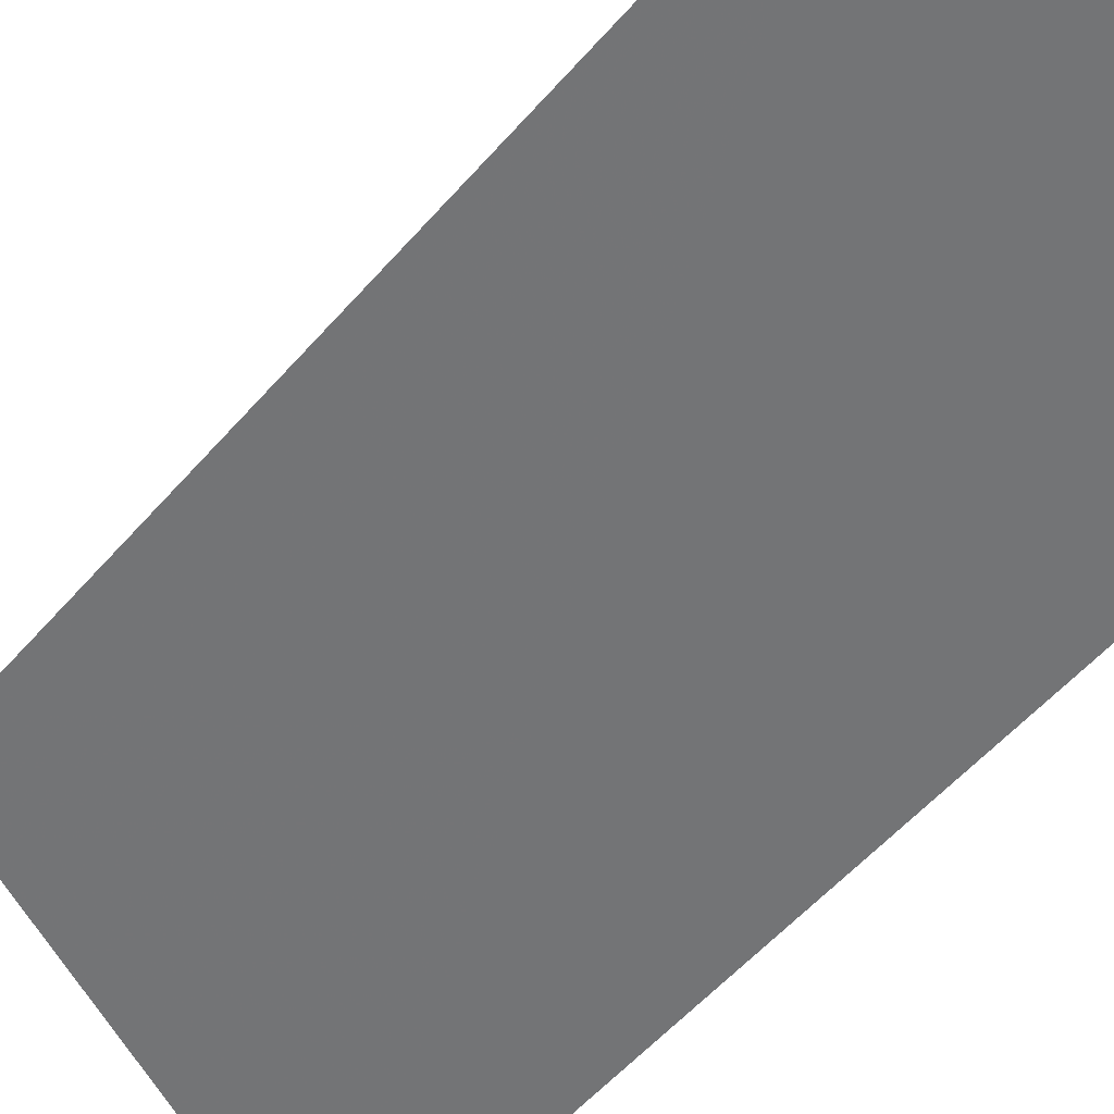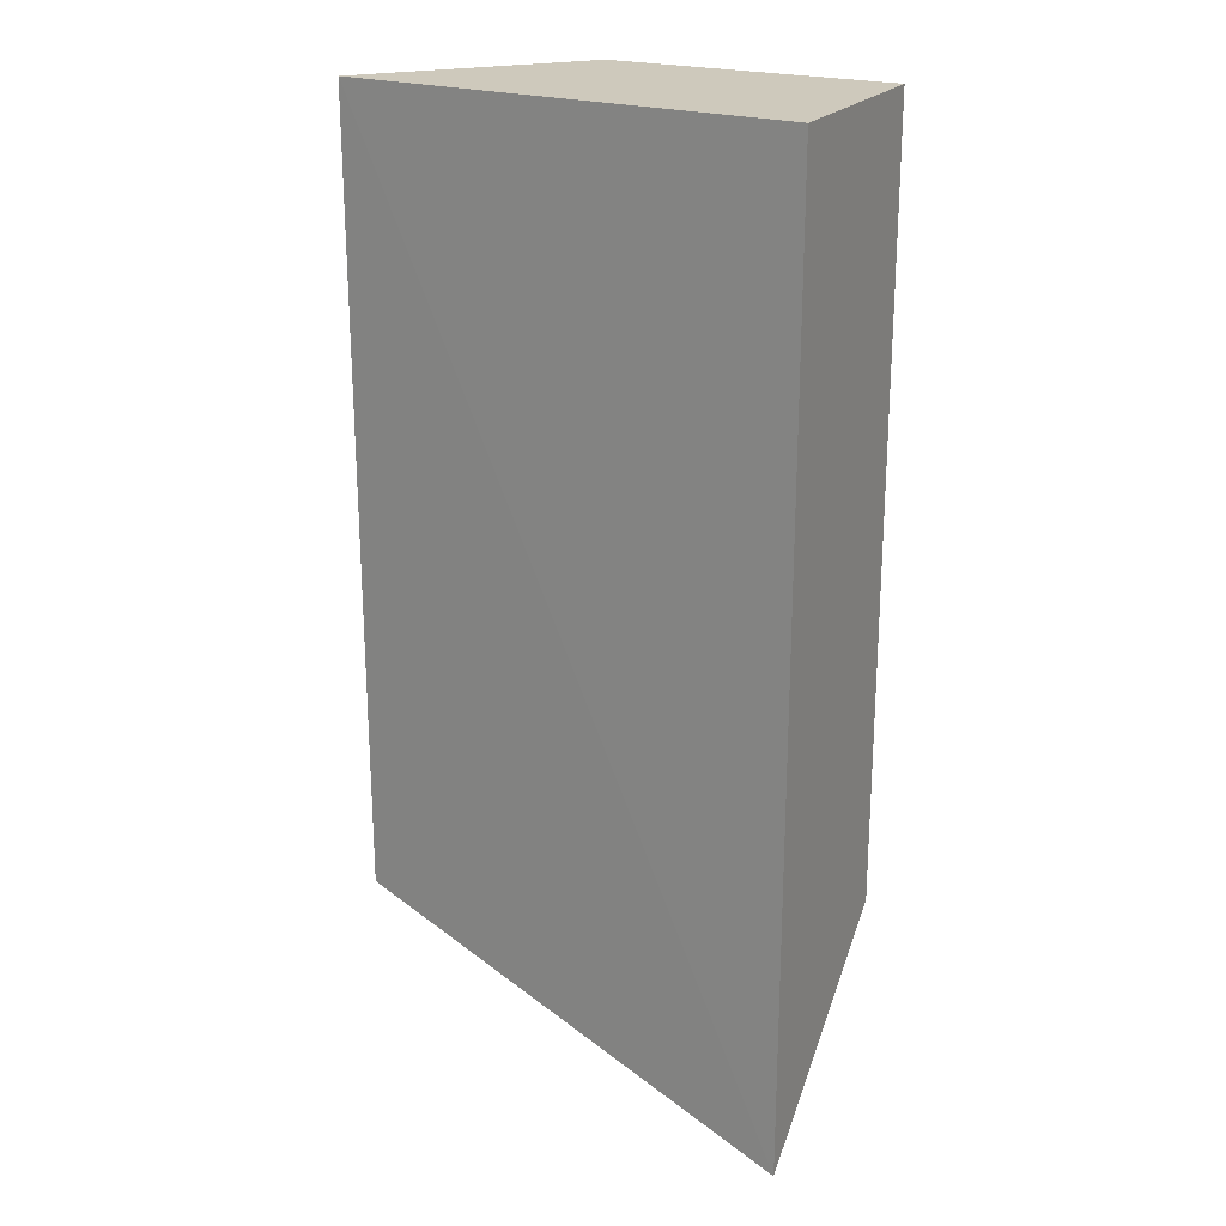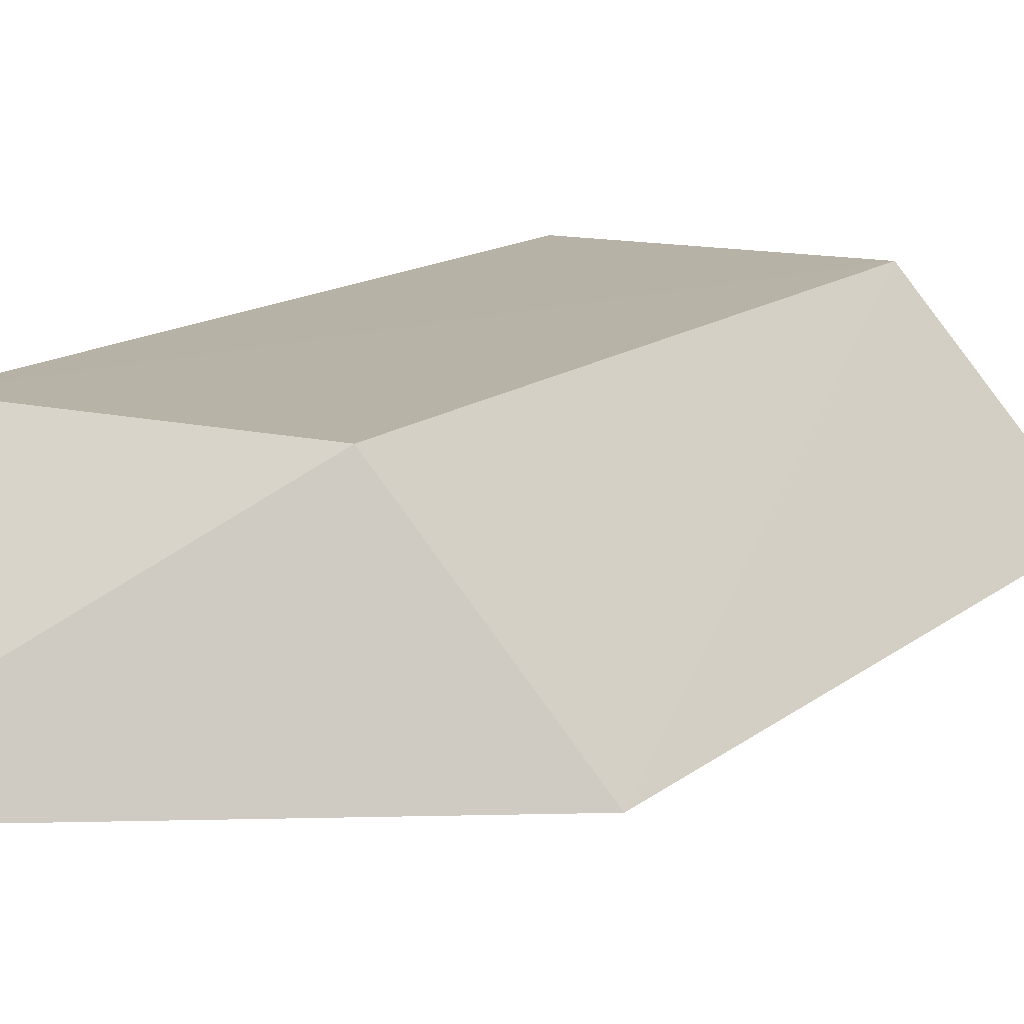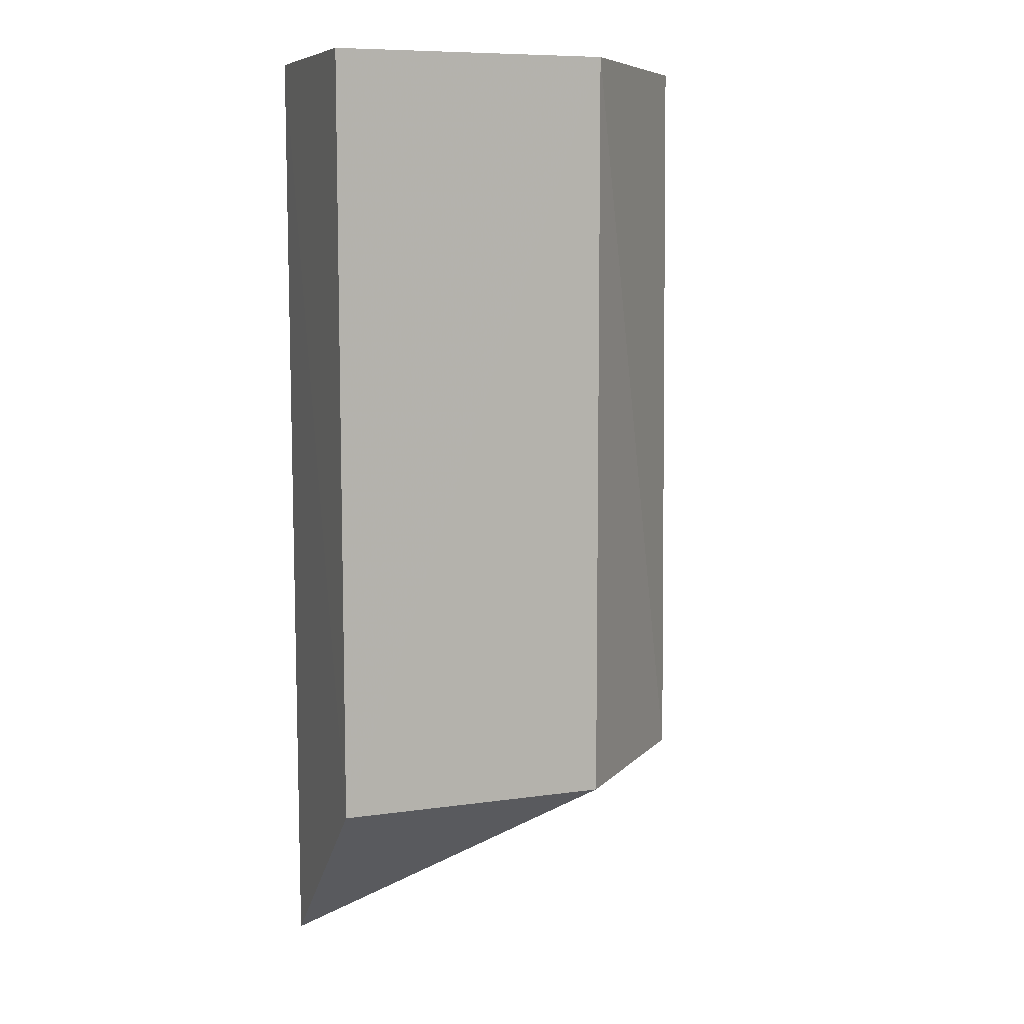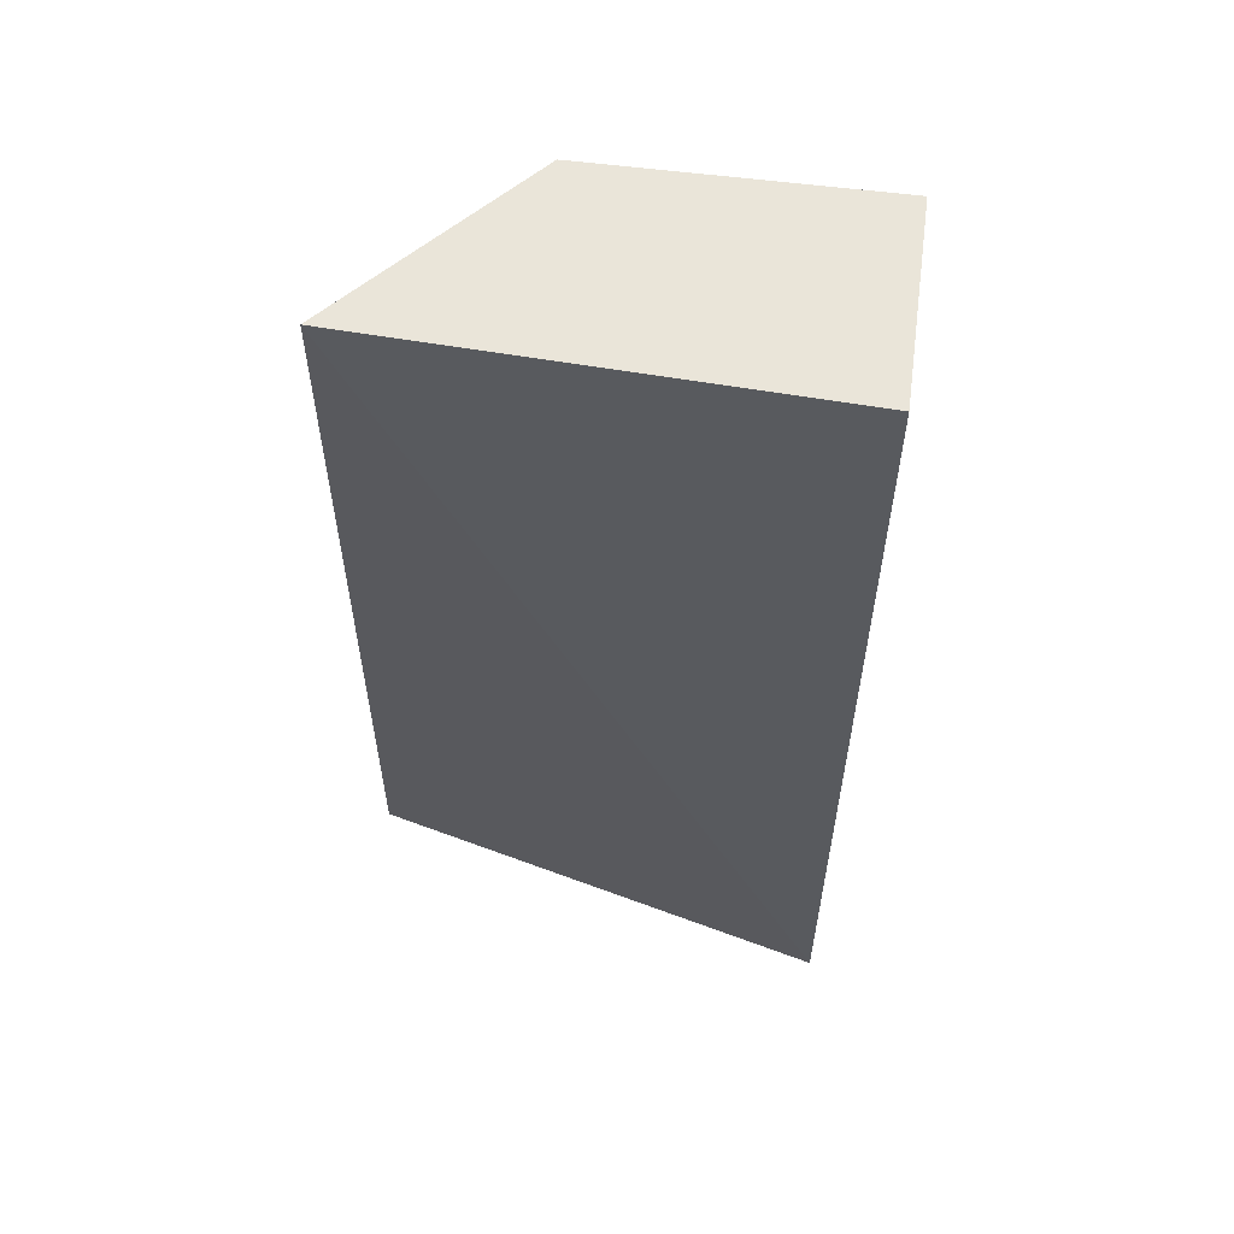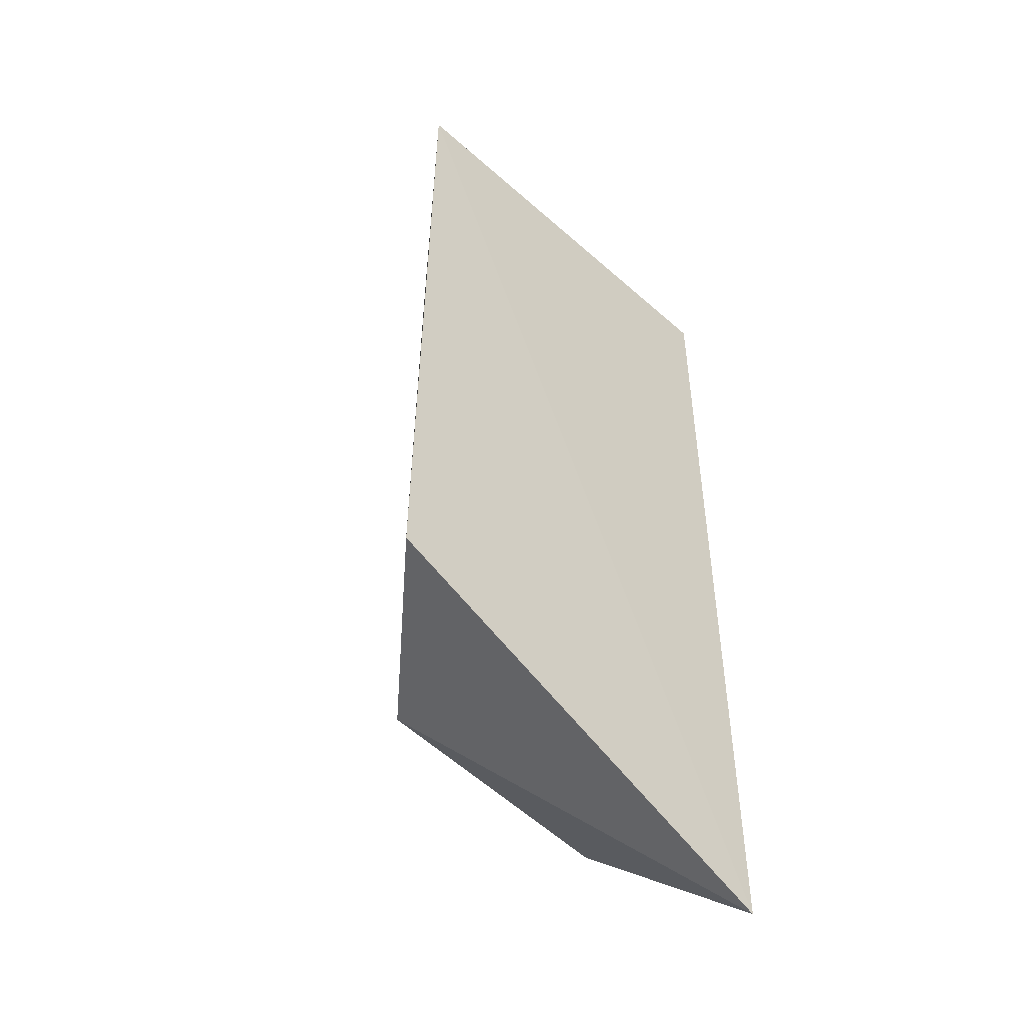
<metadata>
{"format":"obj","ext":"obj","renderer":"f3d","projection":"perspective","resolution":1024,"background":"white","views":[{"elev":-54.9,"azim":140.2,"up":"+Z"},{"elev":22.3,"azim":-152.2,"up":"+Y"},{"elev":12.2,"azim":27.7,"up":"+Z"},{"elev":8.3,"azim":-20.4,"up":"+Y"},{"elev":57.8,"azim":-172.1,"up":"+Y"},{"elev":-50.6,"azim":133.6,"up":"+Y"}]}
</metadata>
<code>
v 0.00976 0.0007513 0.03802
v 0.01471 -0.0231 0.03257
v 0.01463 0.0007447 0.03238
v 0.00115 0.0007454 0.03182
v 0.001178 -0.02297 0.03813
v 0.001198 -0.02871 0.0319
v 0.009779 -0.02295 0.038
v 0.001173 0.0007455 0.03807
f 1 2 3
f 1 3 4
f 6 3 2
f 6 4 3
f 6 5 4
f 7 2 1
f 7 1 5
f 7 6 2
f 7 5 6
f 8 5 1
f 8 1 4
f 8 4 5

</code>
